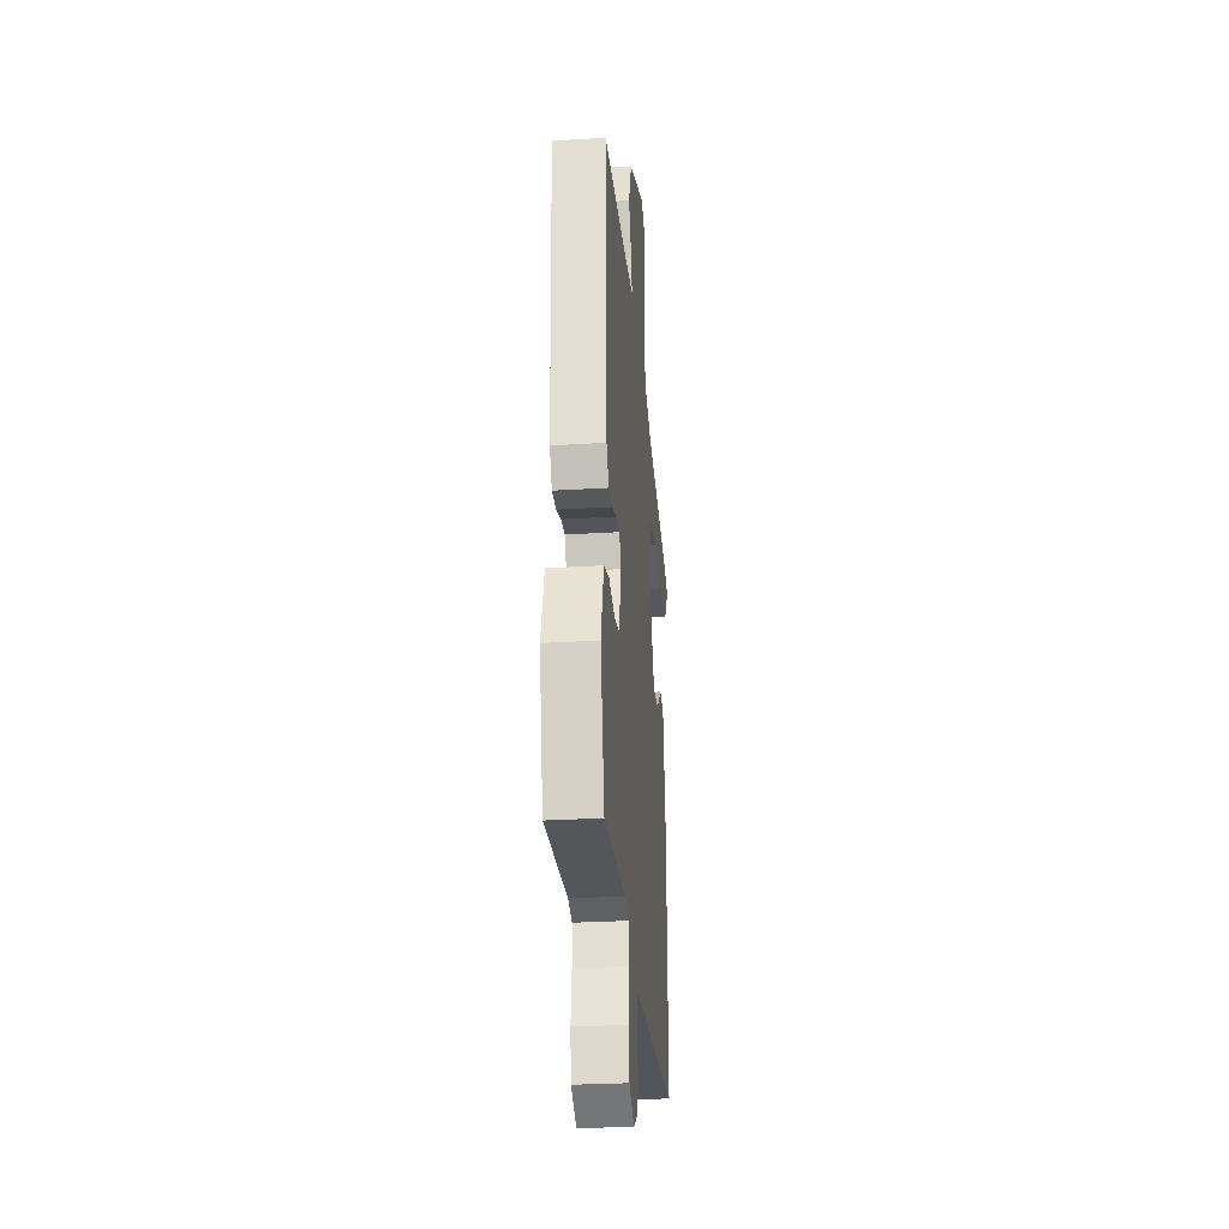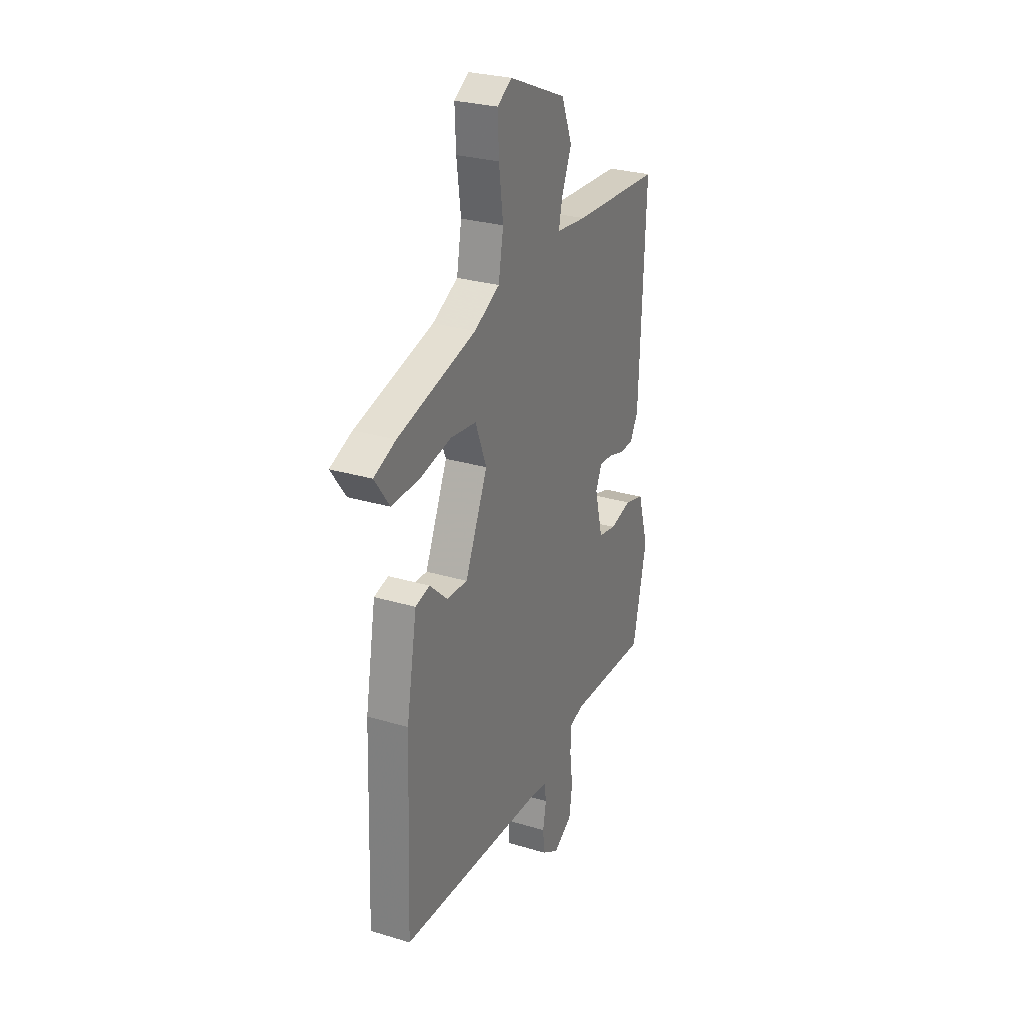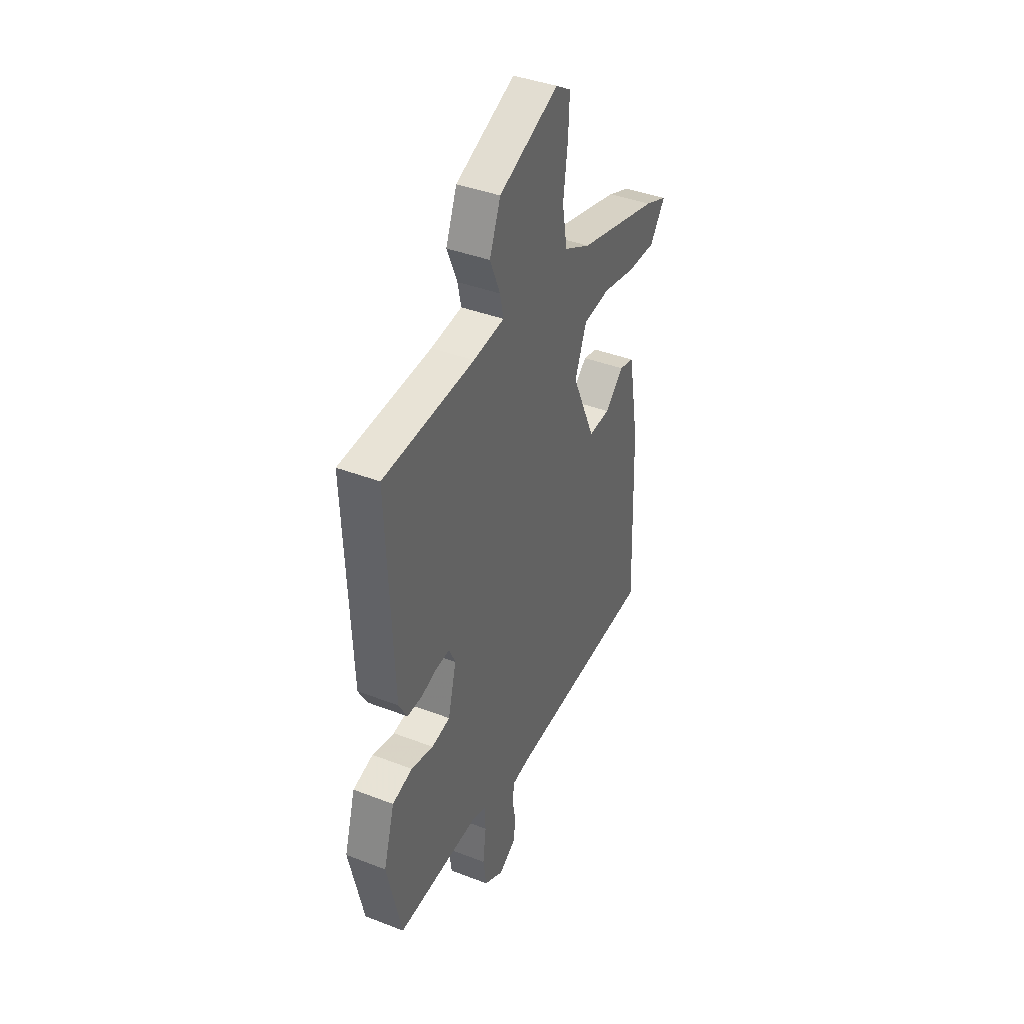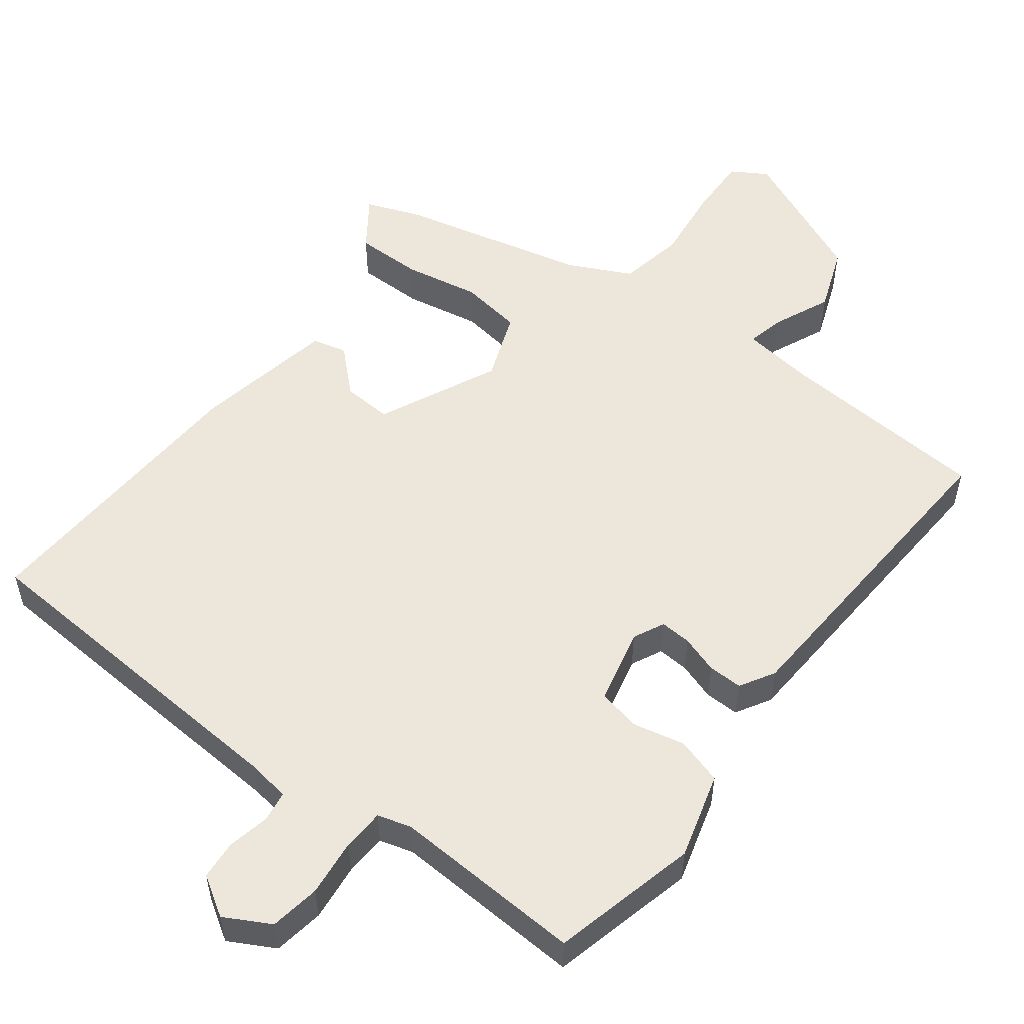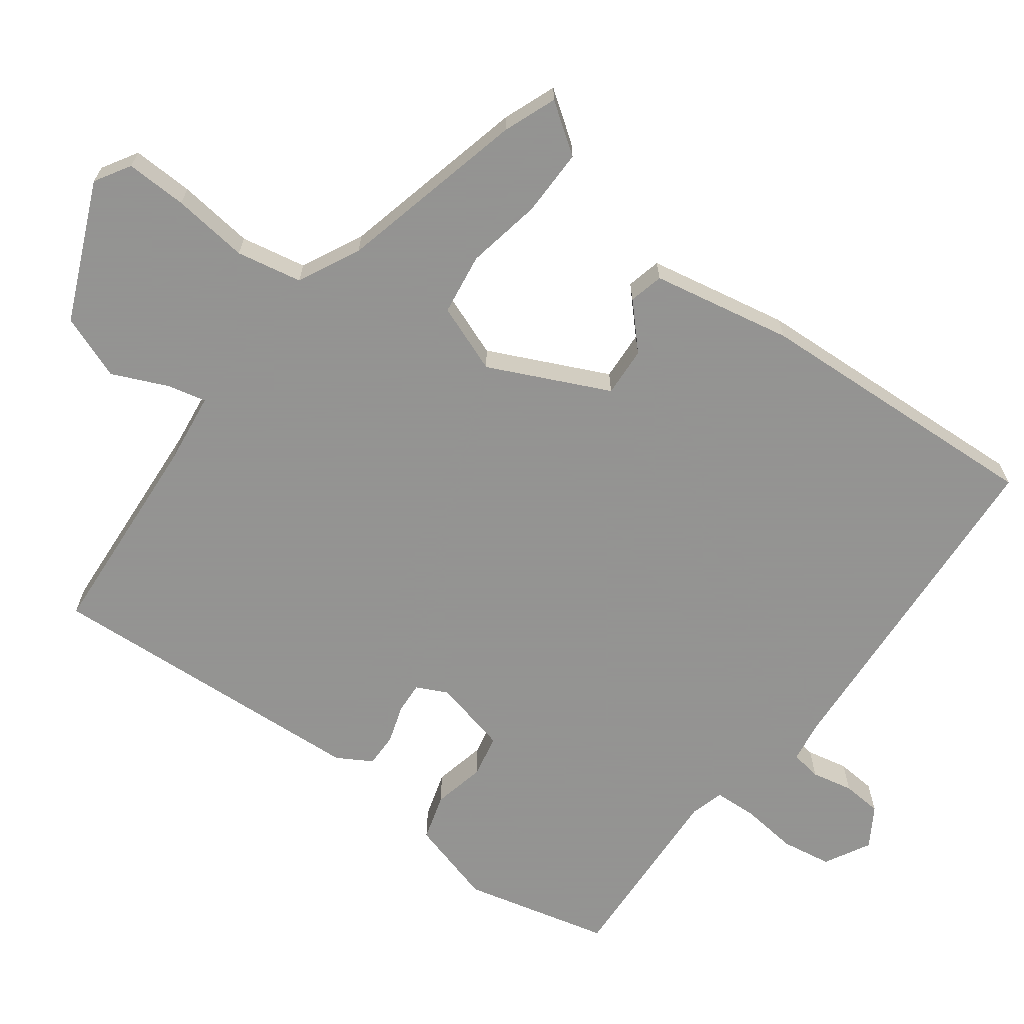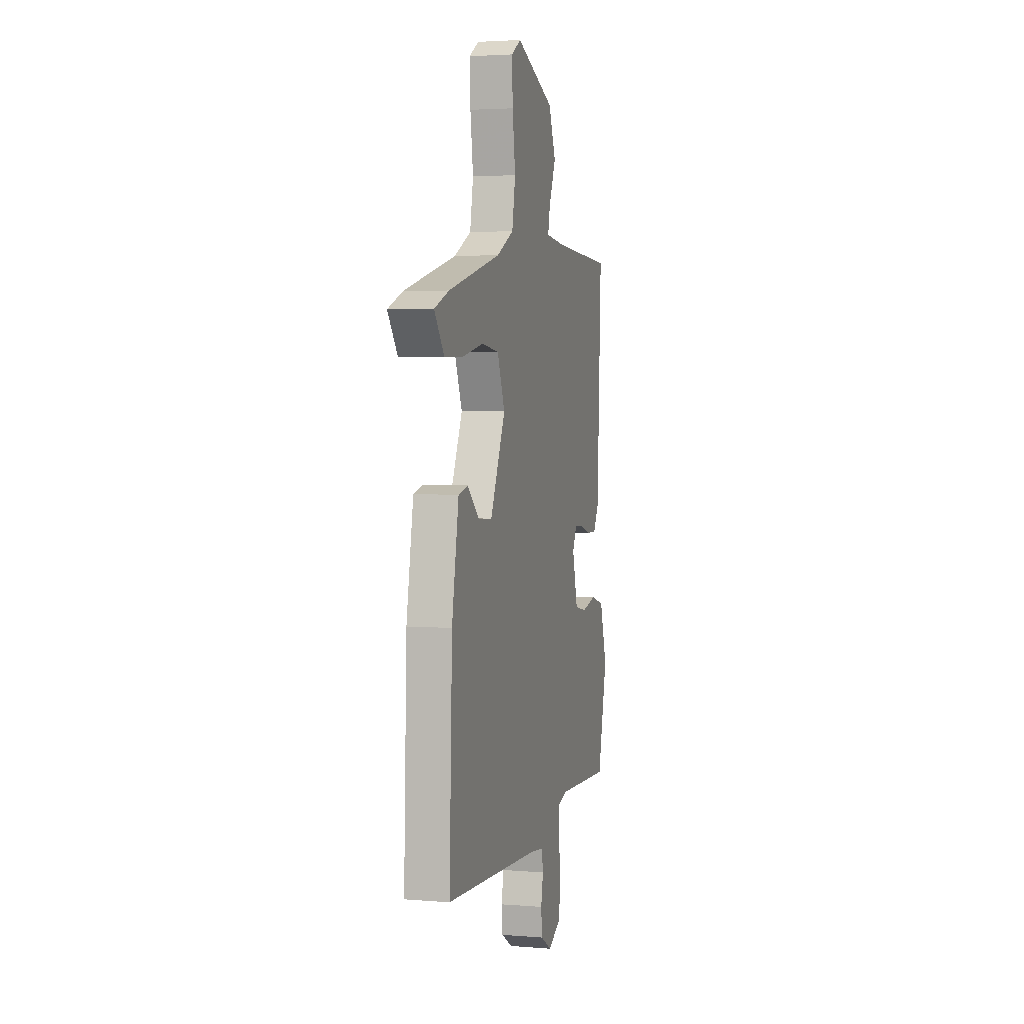
<metadata>
{"format":"obj","ext":"obj","renderer":"f3d","projection":"perspective","resolution":1024,"background":"white","views":[{"elev":-27.7,"azim":-84.6,"up":"+Z"},{"elev":27.7,"azim":114.7,"up":"+Z"},{"elev":39.9,"azim":-64.5,"up":"+Z"},{"elev":53.9,"azim":-141.8,"up":"+Y"},{"elev":-66.9,"azim":54.3,"up":"+Y"},{"elev":3.2,"azim":105.5,"up":"+Z"}]}
</metadata>
<code>
v 0.468 0.07 -0.506
v -0.005 0.07 -0.528
v -0.064 0.07 -0.536
v -0.071 0.07 -0.578
v -0.06 0.07 -0.635
v -0.065 0.07 -0.689
v -0.12 0.07 -0.722
v -0.182 0.07 -0.687
v -0.192 0.07 -0.618
v -0.182 0.07 -0.54
v -0.184 0.07 -0.482
v -0.23 0.07 -0.468
v -0.492 0.07 -0.477
v -0.538 0.07 -0.276
v -0.503 0.07 -0.159
v -0.439 0.07 -0.141
v -0.368 0.07 -0.158
v -0.309 0.07 -0.147
v -0.283 0.07 -0.044
v -0.303 0.07 -0.001
v -0.346 0.07 -0.003
v -0.398 0.07 -0.019
v -0.445 0.07 -0.019
v -0.472 0.07 0.029
v -0.492 0.07 0.479
v -0.202 0.07 0.494
v -0.103 0.07 0.505
v -0.114 0.07 0.557
v -0.147 0.07 0.635
v -0.112 0.07 0.723
v 0.078 0.07 0.803
v 0.126 0.07 0.773
v 0.122 0.07 0.689
v 0.108 0.07 0.585
v 0.124 0.07 0.495
v 0.208 0.07 0.452
v 0.466 0.07 0.386
v 0.538 0.07 0.357
v 0.489 0.07 0.29
v 0.397 0.07 0.292
v 0.294 0.07 0.313
v 0.209 0.07 0.302
v 0.172 0.07 0.209
v 0.246 0.07 0.044
v 0.314 0.07 0.047
v 0.373 0.07 0.101
v 0.42 0.07 0.089
v 0.454 0.07 -0.104
v 0.468 0 -0.506
v -0.005 0 -0.528
v -0.064 0 -0.536
v -0.071 0 -0.578
v -0.06 0 -0.635
v -0.065 0 -0.689
v -0.12 0 -0.722
v -0.182 0 -0.687
v -0.192 0 -0.618
v -0.182 0 -0.54
v -0.184 0 -0.482
v -0.23 0 -0.468
v -0.492 0 -0.477
v -0.538 0 -0.276
v -0.503 0 -0.159
v -0.439 0 -0.141
v -0.368 0 -0.158
v -0.309 0 -0.147
v -0.283 0 -0.044
v -0.303 0 -0.001
v -0.346 0 -0.003
v -0.398 0 -0.019
v -0.445 0 -0.019
v -0.472 0 0.029
v -0.492 0 0.479
v -0.202 0 0.494
v -0.103 0 0.505
v -0.114 0 0.557
v -0.147 0 0.635
v -0.112 0 0.723
v 0.078 0 0.803
v 0.126 0 0.773
v 0.122 0 0.689
v 0.108 0 0.585
v 0.124 0 0.495
v 0.208 0 0.452
v 0.466 0 0.386
v 0.538 0 0.357
v 0.489 0 0.29
v 0.397 0 0.292
v 0.294 0 0.313
v 0.209 0 0.302
v 0.172 0 0.209
v 0.246 0 0.044
v 0.314 0 0.047
v 0.373 0 0.101
v 0.42 0 0.089
v 0.454 0 -0.104
f 48 1 2
f 47 48 2
f 46 47 2
f 45 46 2
f 44 45 2 3
f 43 44 3
f 39 40 41
f 38 39 41
f 37 38 41
f 36 37 41
f 35 36 41 42
f 32 33 34
f 31 32 34
f 30 31 34
f 29 30 34
f 28 29 34
f 27 28 34 35
f 35 42 43
f 27 35 43
f 26 27 43
f 25 26 43
f 24 25 43
f 23 24 43
f 22 23 43
f 21 22 43
f 15 16 17
f 14 15 17
f 13 14 17
f 12 13 17
f 11 12 17 18
f 8 9 10
f 7 8 10
f 6 7 10
f 5 6 10
f 4 5 10
f 3 4 10 11
f 11 18 19
f 3 11 19
f 43 3 19
f 43 19 20
f 20 21 43
f 50 49 96
f 50 96 95
f 50 95 94
f 50 94 93
f 51 50 93 92
f 51 92 91
f 89 88 87
f 89 87 86
f 89 86 85
f 89 85 84
f 90 89 84 83
f 82 81 80
f 82 80 79
f 82 79 78
f 82 78 77
f 82 77 76
f 83 82 76 75
f 91 90 83
f 91 83 75
f 91 75 74
f 91 74 73
f 91 73 72
f 91 72 71
f 91 71 70
f 91 70 69
f 65 64 63
f 65 63 62
f 65 62 61
f 65 61 60
f 66 65 60 59
f 58 57 56
f 58 56 55
f 58 55 54
f 58 54 53
f 58 53 52
f 59 58 52 51
f 67 66 59
f 67 59 51
f 67 51 91
f 68 67 91
f 91 69 68
f 1 49 50 2
f 2 50 51 3
f 3 51 52 4
f 4 52 53 5
f 5 53 54 6
f 6 54 55 7
f 7 55 56 8
f 8 56 57 9
f 9 57 58 10
f 10 58 59 11
f 11 59 60 12
f 12 60 61 13
f 13 61 62 14
f 14 62 63 15
f 15 63 64 16
f 16 64 65 17
f 17 65 66 18
f 18 66 67 19
f 19 67 68 20
f 20 68 69 21
f 21 69 70 22
f 22 70 71 23
f 23 71 72 24
f 24 72 73 25
f 25 73 74 26
f 26 74 75 27
f 27 75 76 28
f 28 76 77 29
f 29 77 78 30
f 30 78 79 31
f 31 79 80 32
f 32 80 81 33
f 33 81 82 34
f 34 82 83 35
f 35 83 84 36
f 36 84 85 37
f 37 85 86 38
f 38 86 87 39
f 39 87 88 40
f 40 88 89 41
f 41 89 90 42
f 42 90 91 43
f 43 91 92 44
f 44 92 93 45
f 45 93 94 46
f 46 94 95 47
f 47 95 96 48
f 48 96 49 1

</code>
